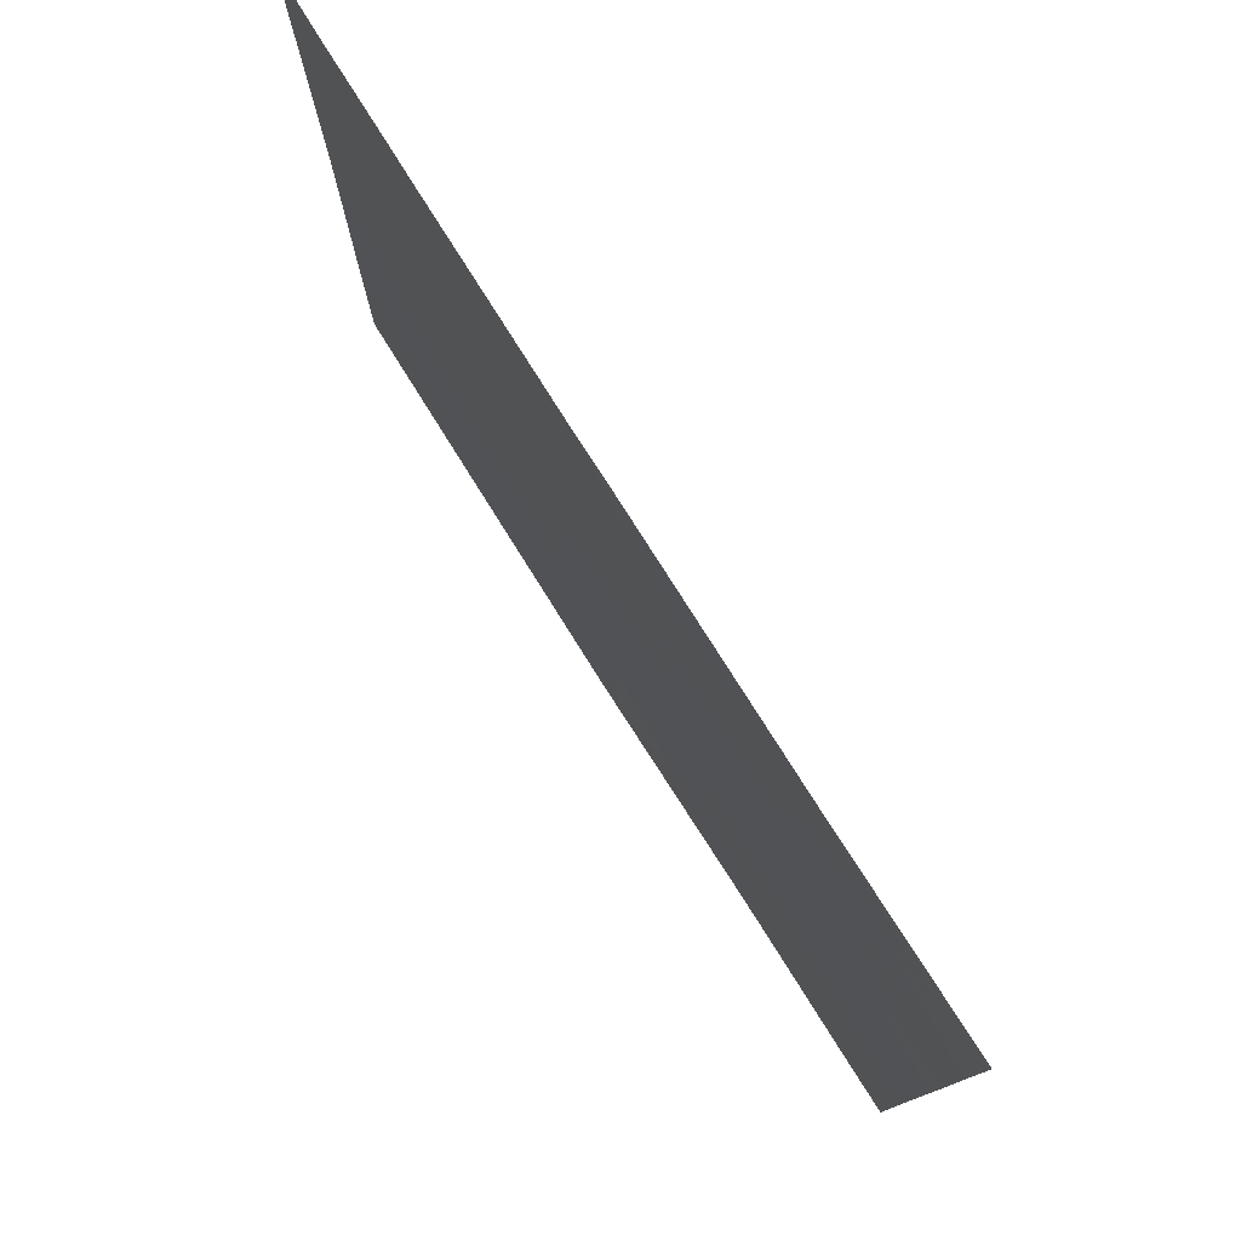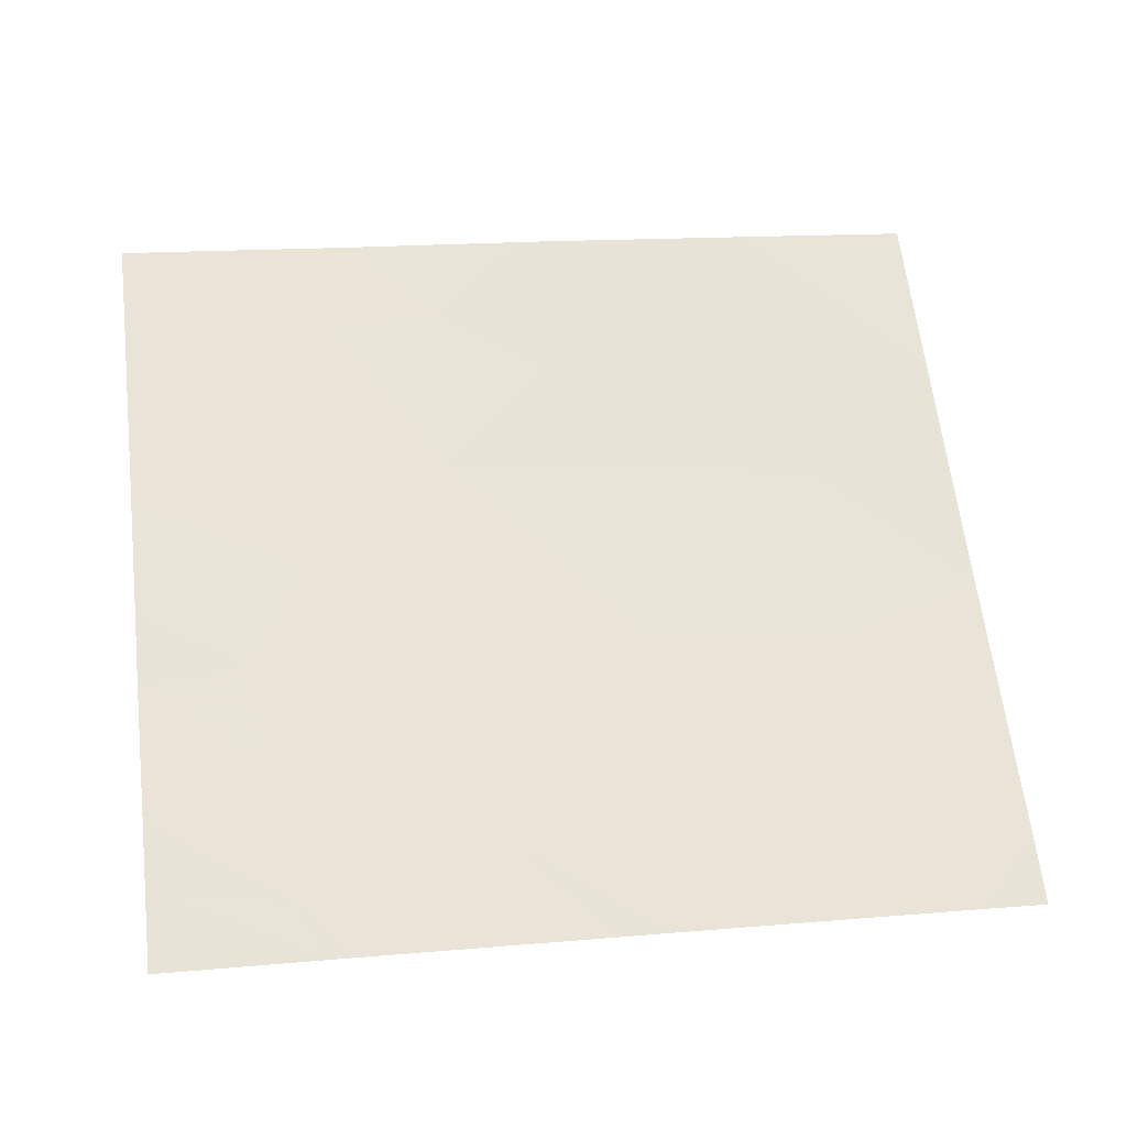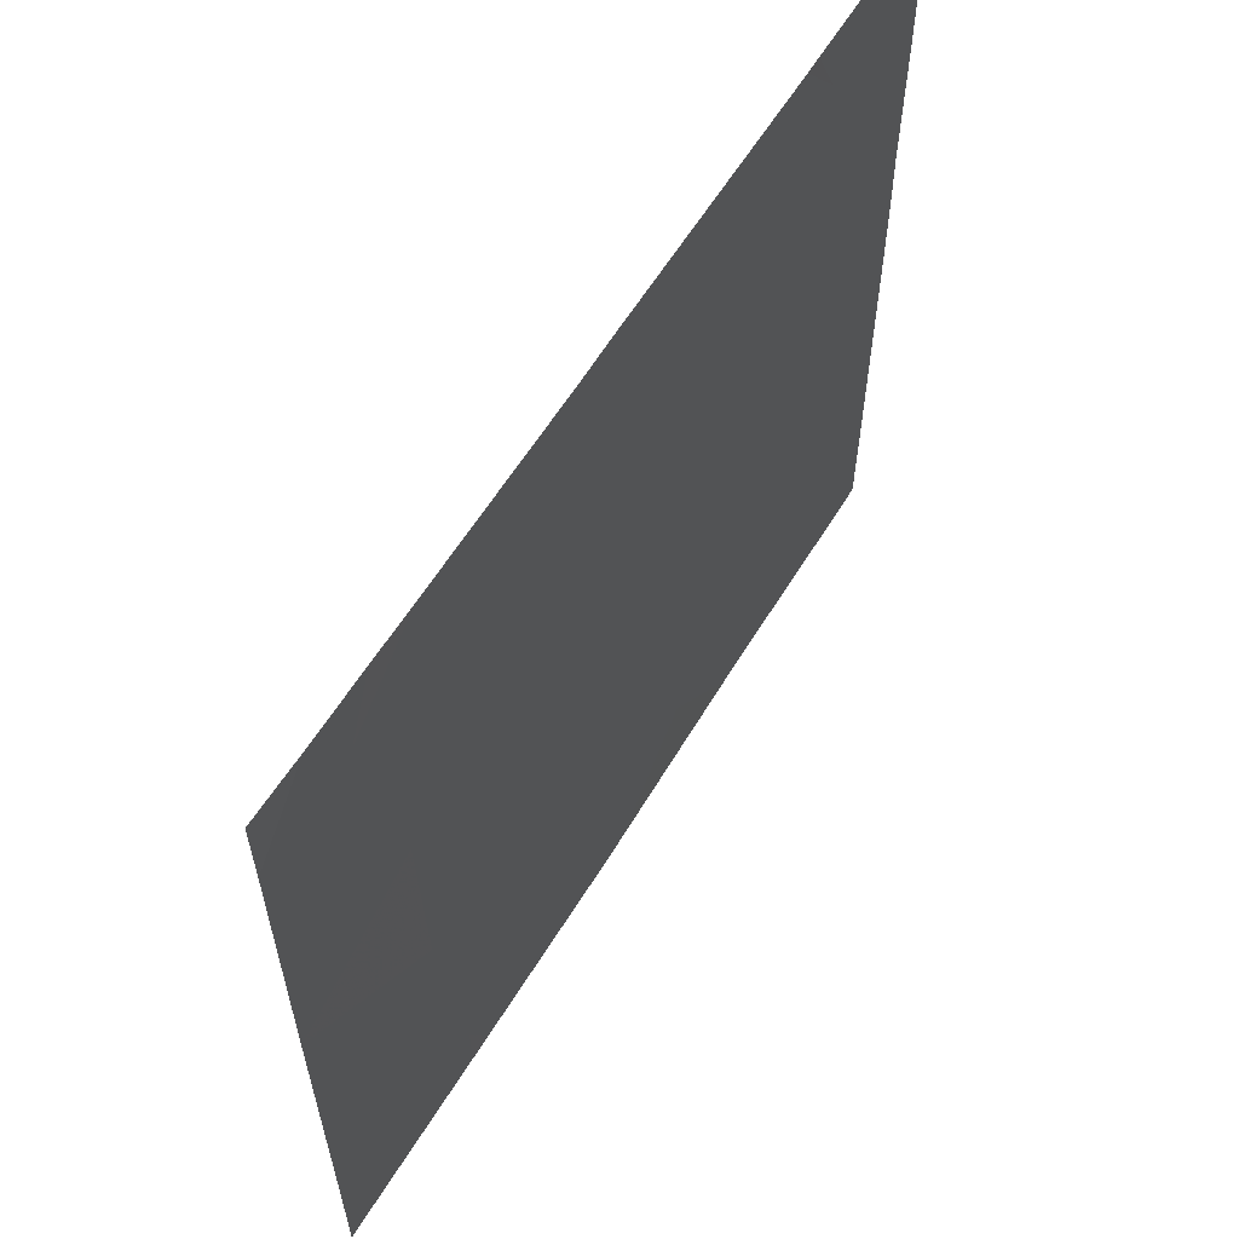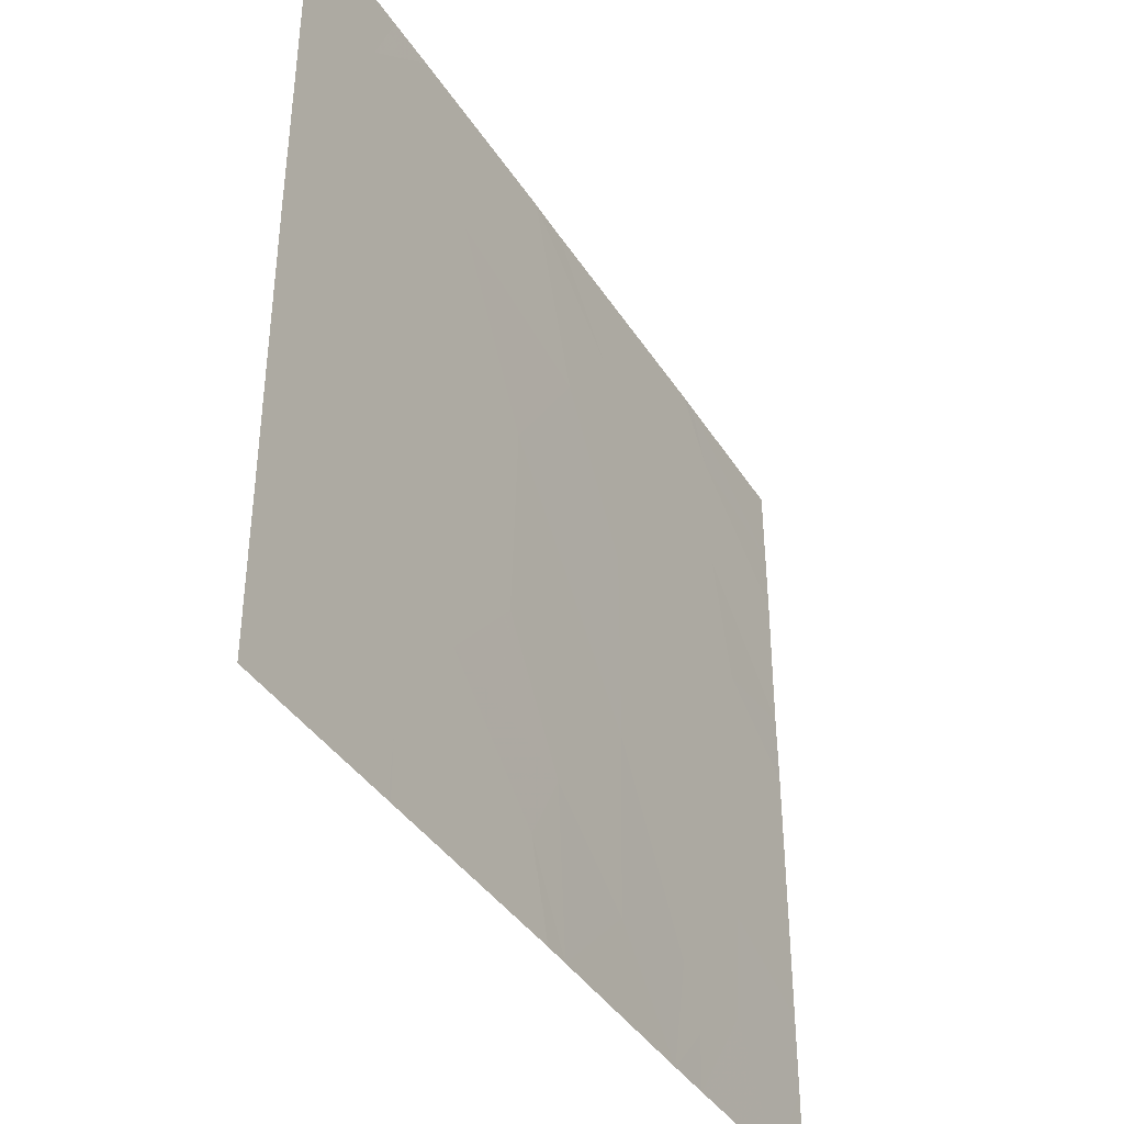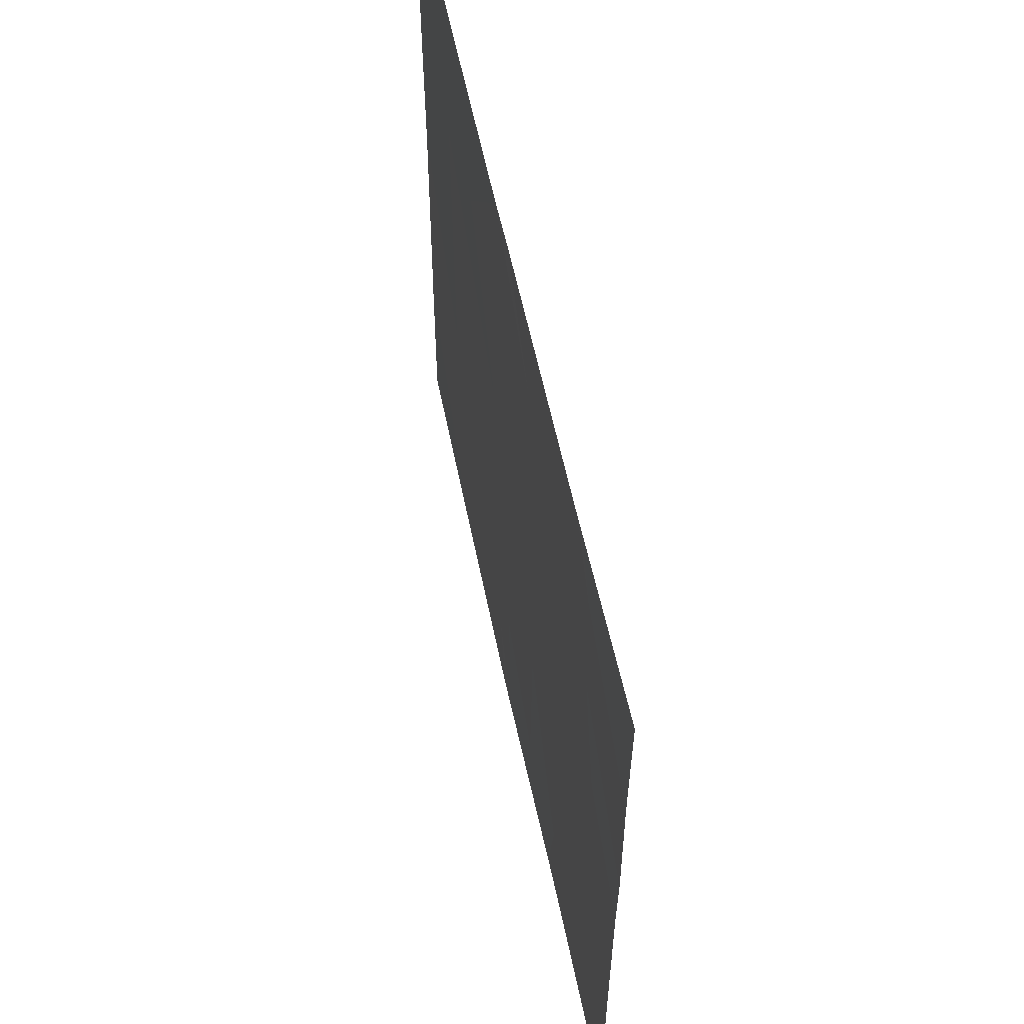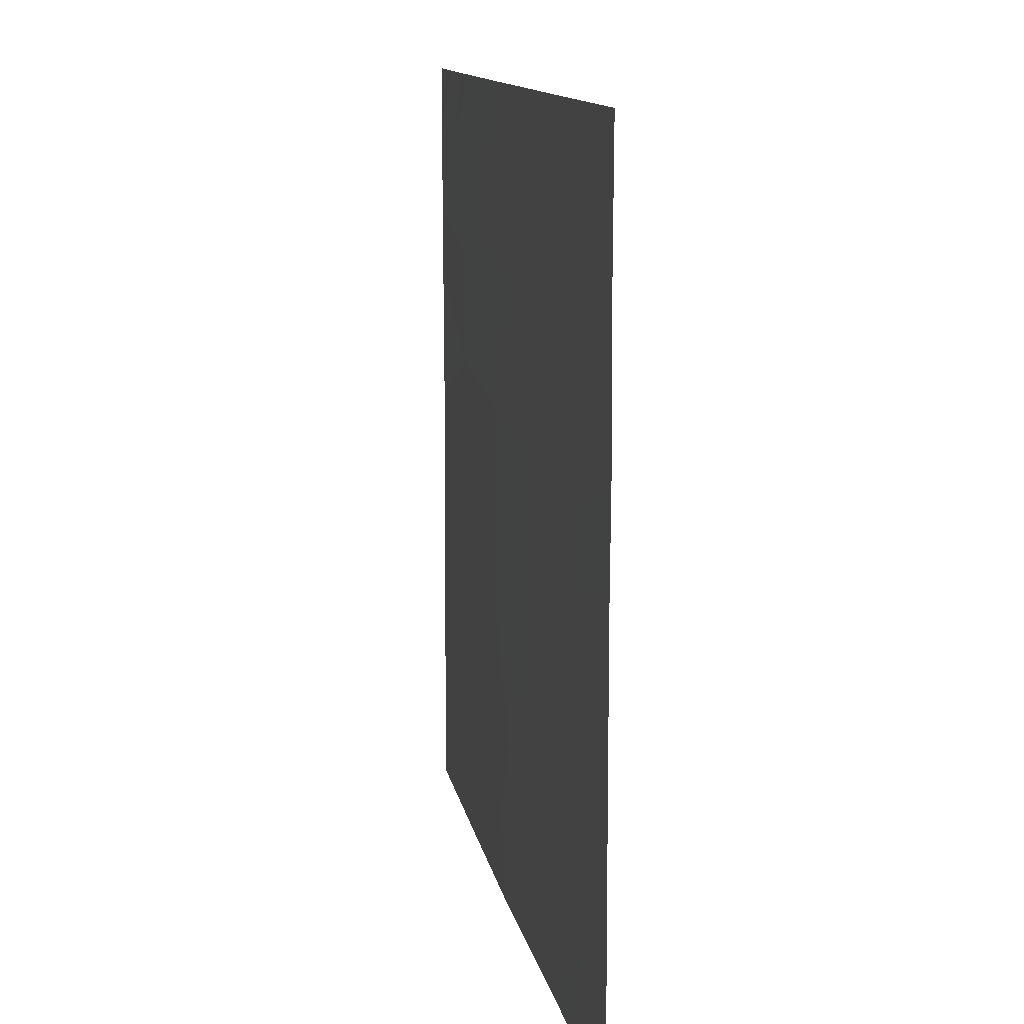
<metadata>
{"format":"obj","ext":"obj","renderer":"f3d","projection":"perspective","resolution":1024,"background":"white","views":[{"elev":78.5,"azim":-129.5,"up":"+Z"},{"elev":63.3,"azim":-6.8,"up":"+Y"},{"elev":60.5,"azim":114.1,"up":"+Z"},{"elev":-39.7,"azim":112.3,"up":"+Z"},{"elev":58.7,"azim":-108.9,"up":"+Z"},{"elev":12.4,"azim":-107.3,"up":"+Z"}]}
</metadata>
<code>
v 11.31 43.98 19.99
v 11.06 44.01 20.09
v 11.43 43.96 20.31
v 13.89 43.65 18.74
v 14.29 43.6 19.12
v 14.29 43.6 18.98
v 11.9 43.91 20.72
v 12.39 43.85 21.11
v 11.82 43.92 21.12
v 11.06 44.01 18.46
v 11.28 43.98 18.46
v 11.06 44.01 18.81
v 12.96 43.77 20.28
v 13.33 43.73 20.91
v 13.44 43.71 20.58
v 13.5 43.7 18.46
v 13.59 43.69 18.46
v 13.6 43.69 18.68
v 12.29 43.86 20.24
v 11.68 43.93 19.93
v 12.29 43.86 19.5
v 14.29 43.6 20.86
v 14.29 43.6 20.65
v 13.74 43.67 20.78
v 13.74 43.67 20.33
v 14.06 43.63 21.46
v 14.29 43.6 21.19
v 14.29 43.6 21.46
v 11.55 43.95 20.77
v 13.71 43.67 19.6
v 13 43.77 19.53
v 13.67 43.68 18.46
v 14.29 43.6 18.46
v 11.89 43.9 18.87
v 11.97 43.89 18.46
v 11.8 43.92 18.66
v 13.61 43.69 18.46
v 11.06 44.01 21.15
v 11.68 43.94 21.46
v 11.06 44.01 21.46
v 11.51 43.95 18.86
v 11.8 43.91 18.46
v 11.06 44.01 20.36
v 13.61 43.69 21.46
v 13.9 43.65 21.2
v 14.29 43.6 20.1
v 13.65 43.68 19.09
v 13.31 43.73 19.17
v 12.71 43.81 19.07
v 12.67 43.81 18.46
v 12.31 43.85 18.8
v 11.57 43.95 21.24
v 11.06 44.01 20.91
v 11.06 44.01 19.61
v 11.06 44.01 19.09
v 11.48 43.96 19.27
v 12.86 43.79 18.79
v 12.71 43.81 21.46
v 12.87 43.79 21.46
v 14.29 43.6 19.31
v 13.33 43.73 18.85
v 12.77 43.8 18.46
v 11.77 43.93 21.46
v 12.63 43.82 20.77
v 11.74 43.93 21.46
v 13.8 43.67 21.46
f 3 2 1
f 6 5 4
f 9 7 8
f 12 10 11
f 15 14 13
f 18 16 17
f 21 19 20
f 24 23 22
f 24 25 23
f 28 26 27
f 3 7 29
f 25 15 13
f 14 15 24
f 25 31 30
f 25 13 31
f 15 25 24
f 4 32 33
f 33 6 4
f 36 35 34
f 18 17 37
f 40 38 39
f 36 41 42
f 3 43 2
f 36 42 35
f 14 45 44
f 14 24 45
f 25 46 23
f 18 4 5
f 5 47 18
f 47 30 48
f 51 50 49
f 49 21 51
f 30 31 48
f 29 52 53
f 29 9 52
f 56 54 55
f 57 49 50
f 8 59 58
f 37 32 4
f 14 44 59
f 30 60 46
f 18 37 4
f 61 47 48
f 47 5 60
f 60 30 47
f 13 19 21
f 61 57 62
f 61 48 57
f 29 53 43
f 43 3 29
f 8 58 63
f 63 9 8
f 8 64 59
f 7 20 19
f 7 3 20
f 25 30 46
f 57 50 62
f 9 63 65
f 66 45 26
f 66 44 45
f 45 22 27
f 27 26 45
f 12 41 55
f 41 11 42
f 41 12 11
f 52 39 38
f 38 53 52
f 52 65 39
f 21 49 31
f 51 34 35
f 51 21 34
f 14 59 64
f 64 13 14
f 51 35 50
f 9 65 52
f 13 21 31
f 3 1 20
f 7 19 64
f 64 8 7
f 1 2 54
f 1 54 20
f 36 34 41
f 13 64 19
f 56 20 54
f 56 21 20
f 48 49 57
f 48 31 49
f 56 55 41
f 56 41 34
f 34 21 56
f 47 61 18
f 24 22 45
f 18 62 16
f 18 61 62
f 29 7 9

</code>
